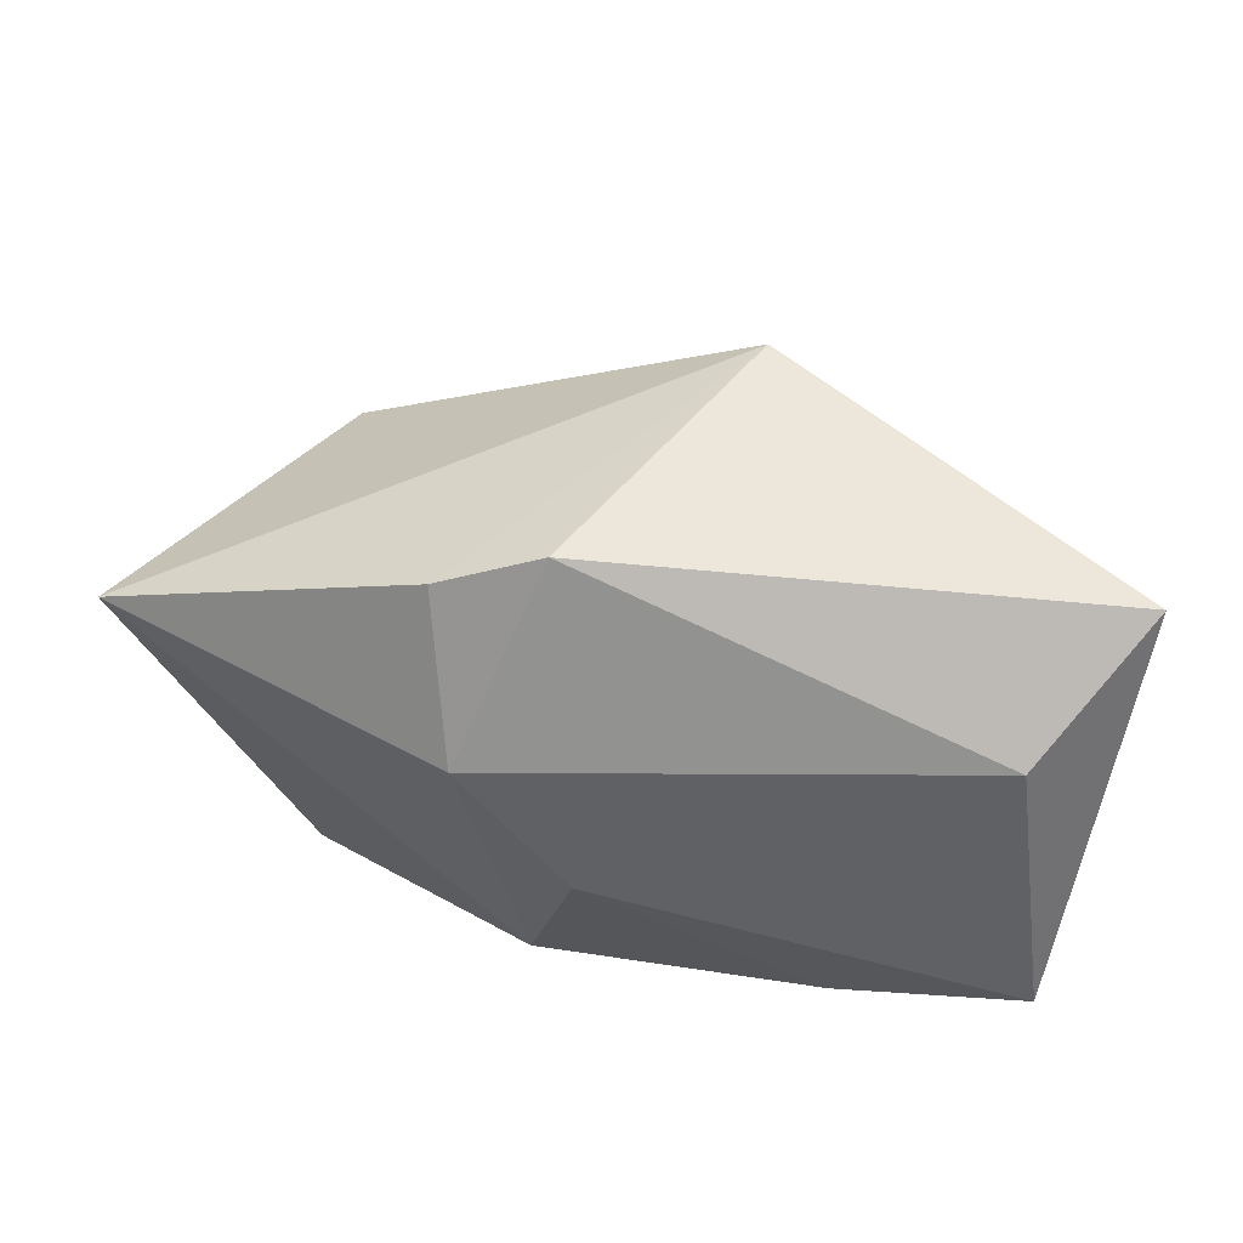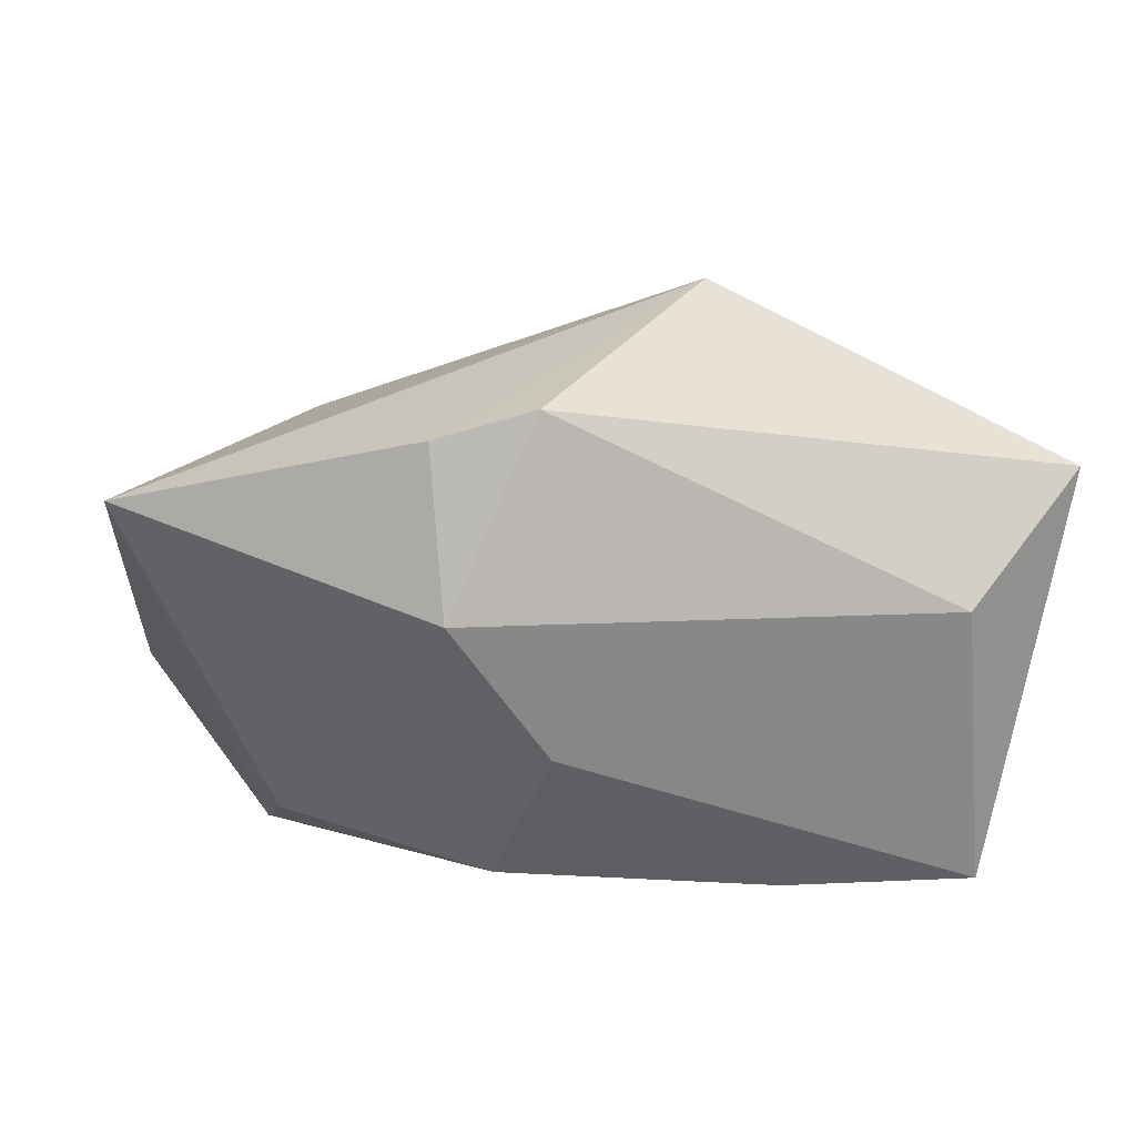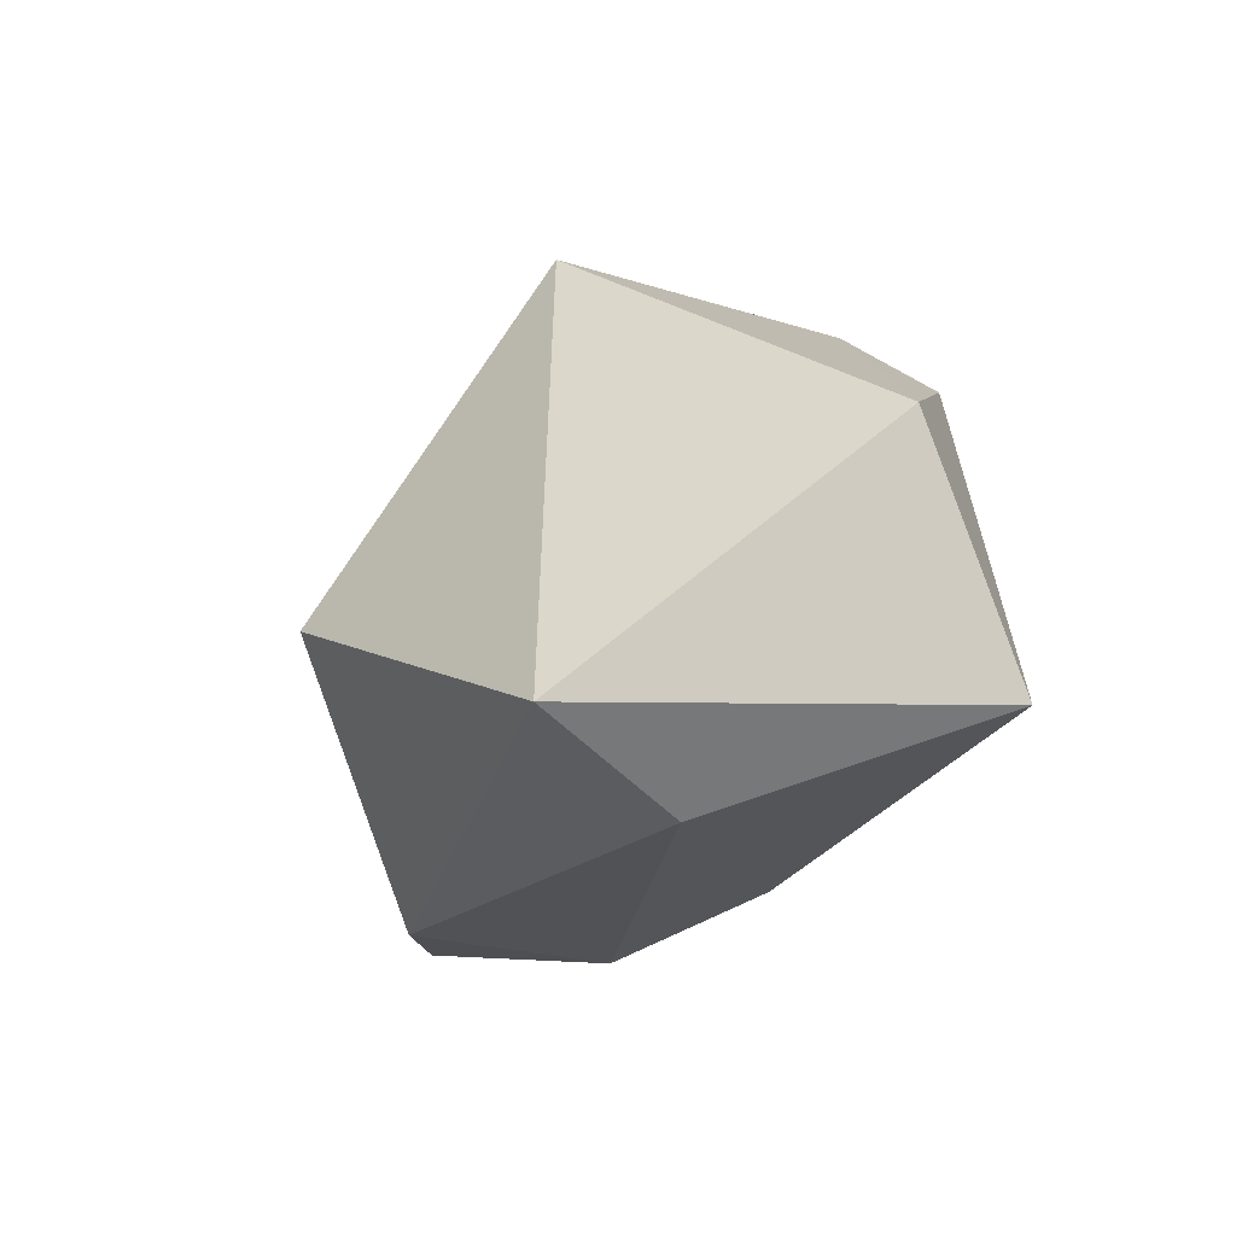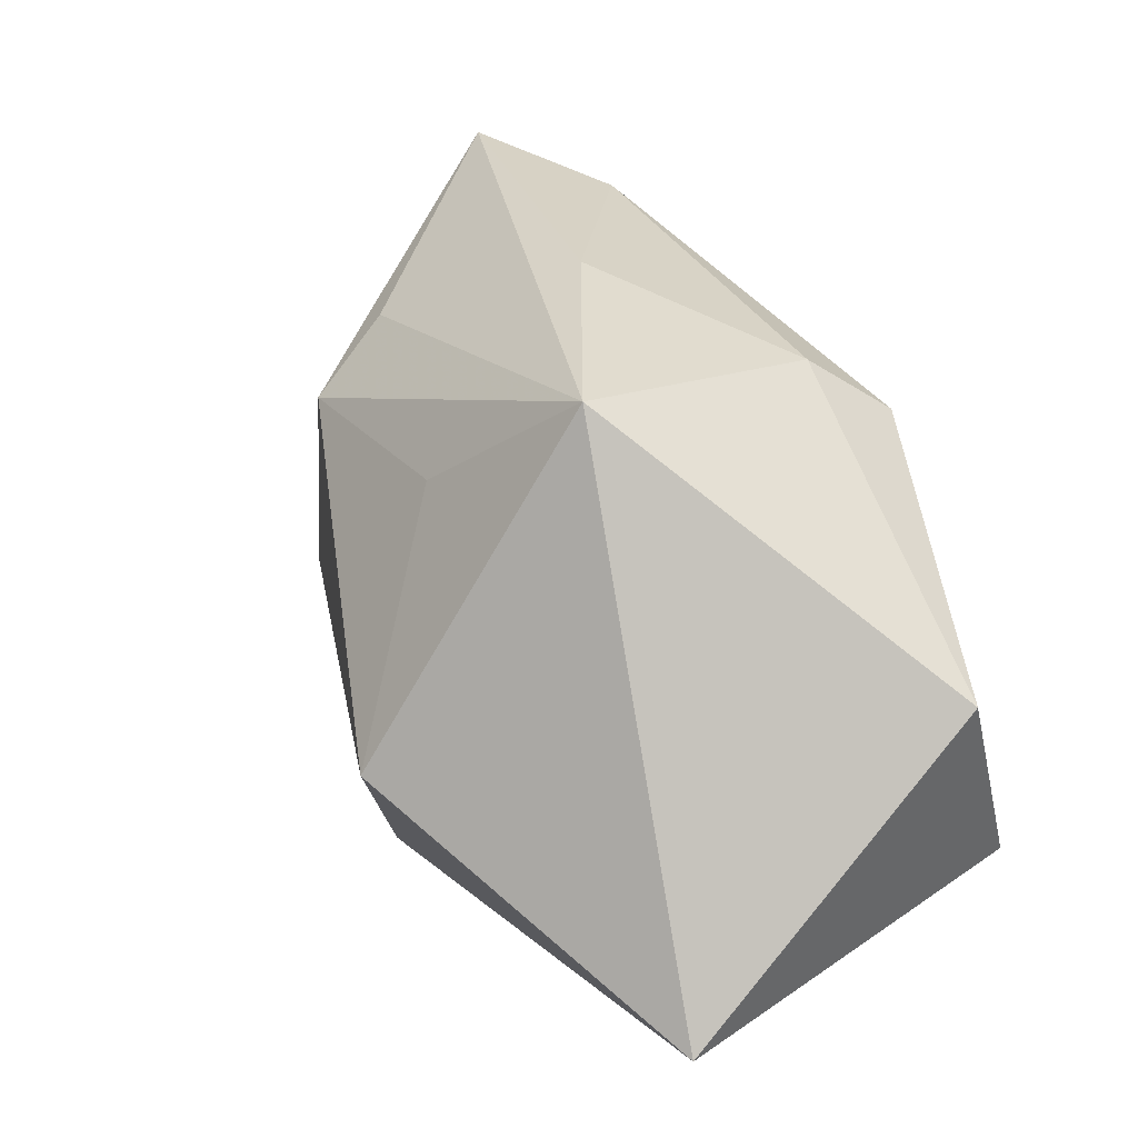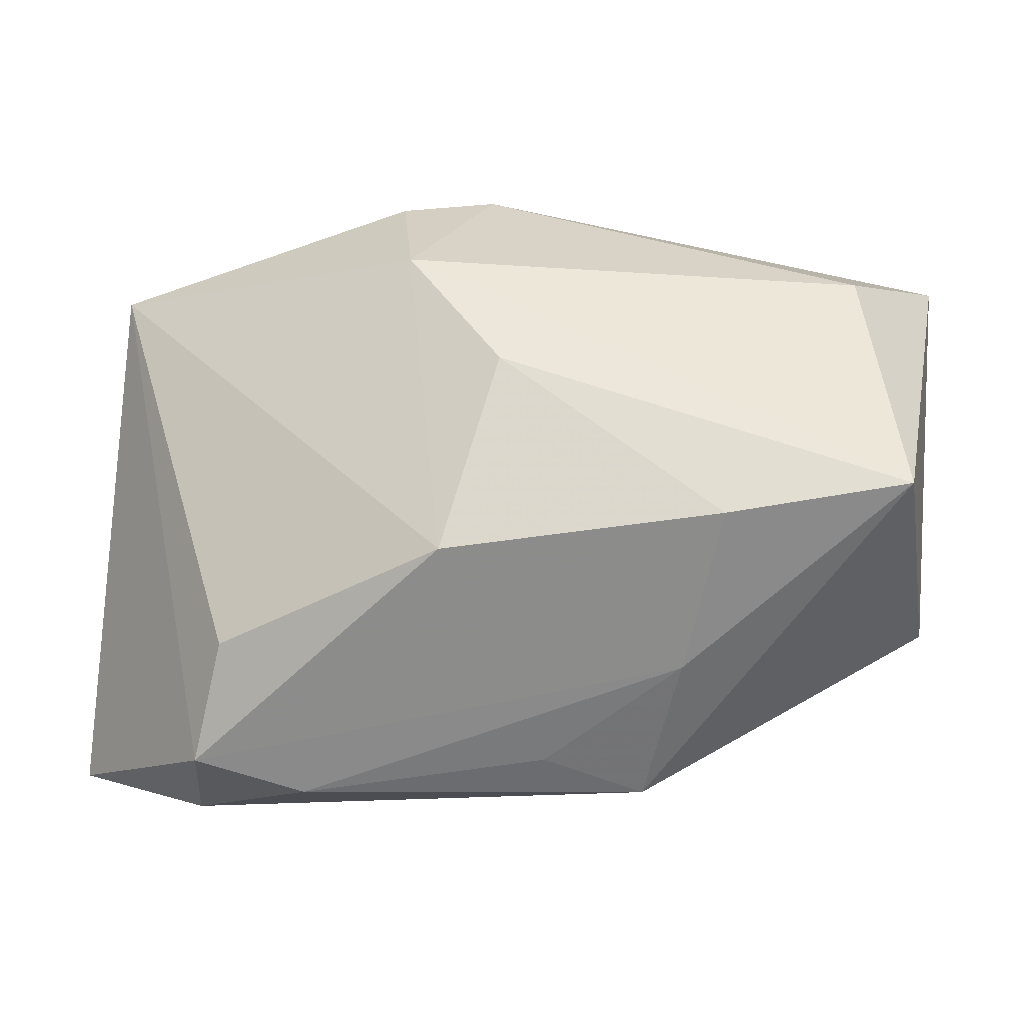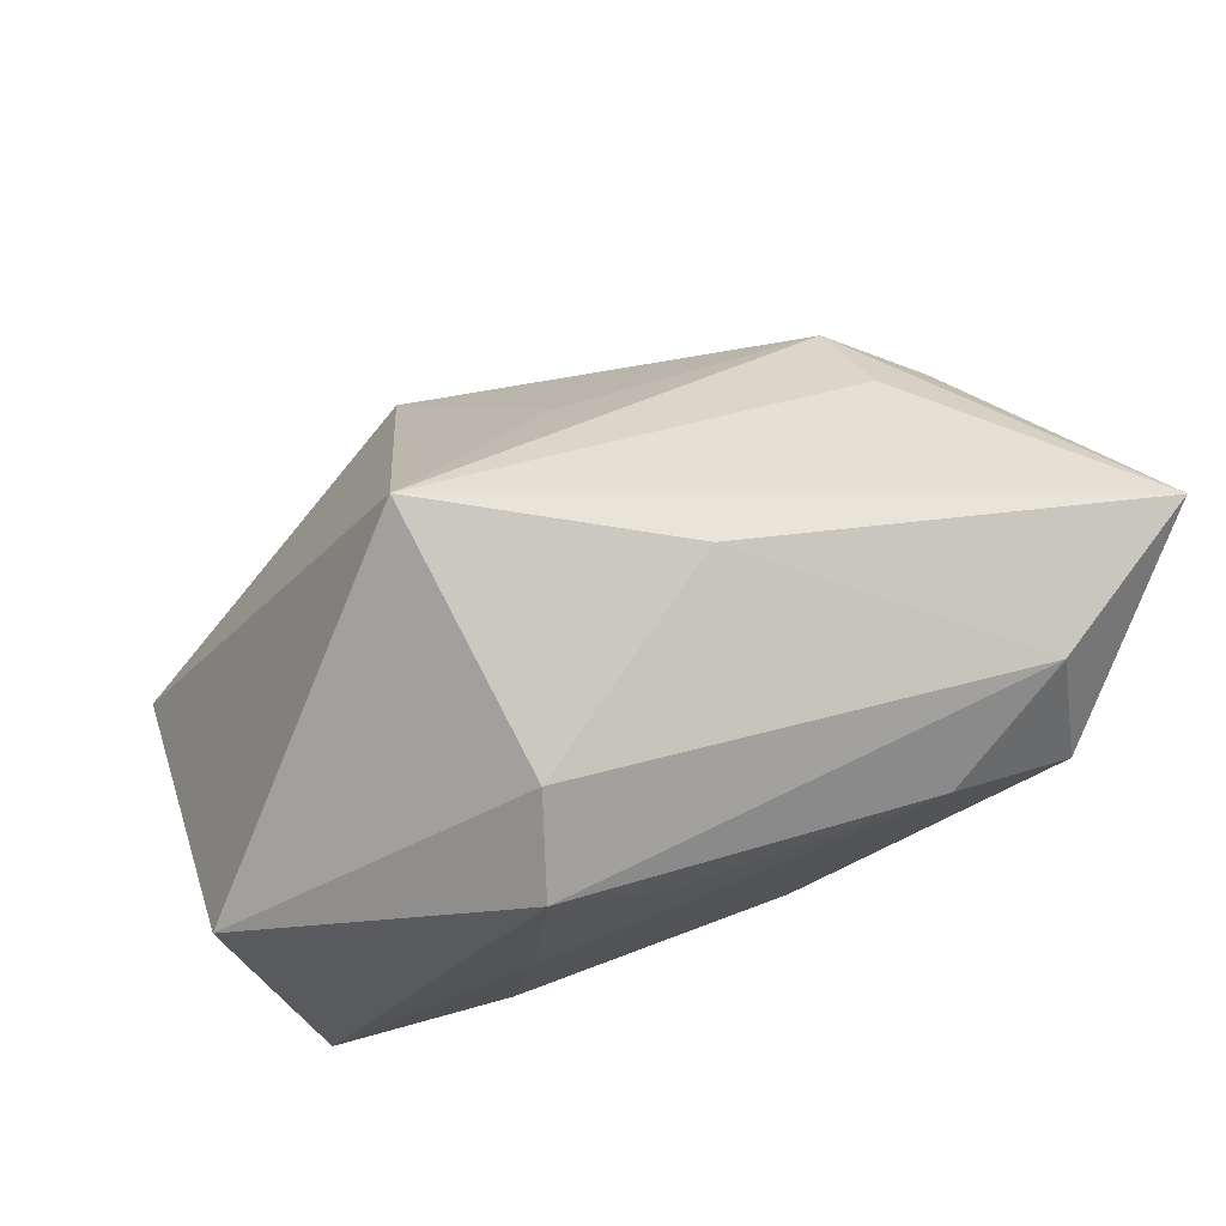
<metadata>
{"format":"obj","ext":"obj","renderer":"f3d","projection":"perspective","resolution":1024,"background":"white","views":[{"elev":23.4,"azim":2.9,"up":"+Z"},{"elev":8.1,"azim":-3.5,"up":"+Z"},{"elev":-20.8,"azim":82.1,"up":"+Y"},{"elev":29.9,"azim":61.1,"up":"+Y"},{"elev":-62.6,"azim":-4.0,"up":"+Z"},{"elev":73.5,"azim":161.6,"up":"+Y"}]}
</metadata>
<code>
v -0.00781 -0.007887 -0.02227
v -0.03036 0.01151 0.01147
v -0.03971 -0.01495 0.01143
v 0.02991 -0.02512 0.003167
v 0.03283 -0.01656 -0.02106
v -0.00452 -0.02512 0.01949
v 0.03795 0.003632 -0.01255
v -0.02889 0.01547 -0.02268
v -0.003386 -0.02084 -0.009474
v -0.02467 0.01824 0.01
v 0.01035 0.02259 -0.01366
v -0.02715 0.004924 -0.01928
v 0.003053 0.01338 -0.02233
v -0.0001779 0.01409 0.01725
v -0.0121 -0.02512 0.002318
v -0.0412 0.02753 -0.00879
v -0.01881 0.01817 -0.02279
v 0.01672 -0.01321 -0.0224
v -0.02315 0.01206 0.01724
v -0.02898 0.0245 -0.01711
v -0.01323 -0.02463 0.01705
v 0.01458 0.002401 -0.02279
v 0.03974 -0.02032 0.01434
v 0.01254 0.0171 -0.02123
v 0.01434 0.02594 0.01033
v -0.007007 0.02763 -0.001395
v 0.01072 -0.005503 0.02927
f 25 23 7
f 7 11 25
f 24 11 7
f 25 16 10
f 10 19 25
f 16 19 10
f 27 23 25
f 27 6 23
f 15 1 9
f 26 16 25
f 25 11 26
f 24 7 5
f 5 7 23
f 15 9 5
f 2 19 16
f 3 1 15
f 16 8 3
f 3 2 16
f 19 2 3
f 3 27 19
f 25 19 14
f 14 27 25
f 19 27 14
f 20 8 16
f 20 11 24
f 16 26 20
f 20 26 11
f 24 5 22
f 18 9 1
f 18 5 9
f 18 22 5
f 1 8 18
f 8 22 18
f 4 5 23
f 23 6 4
f 15 5 4
f 4 6 15
f 15 6 21
f 21 3 15
f 6 27 21
f 27 3 21
f 12 8 1
f 1 3 12
f 12 3 8
f 17 22 8
f 17 20 24
f 8 20 17
f 24 22 13
f 13 17 24
f 22 17 13

</code>
